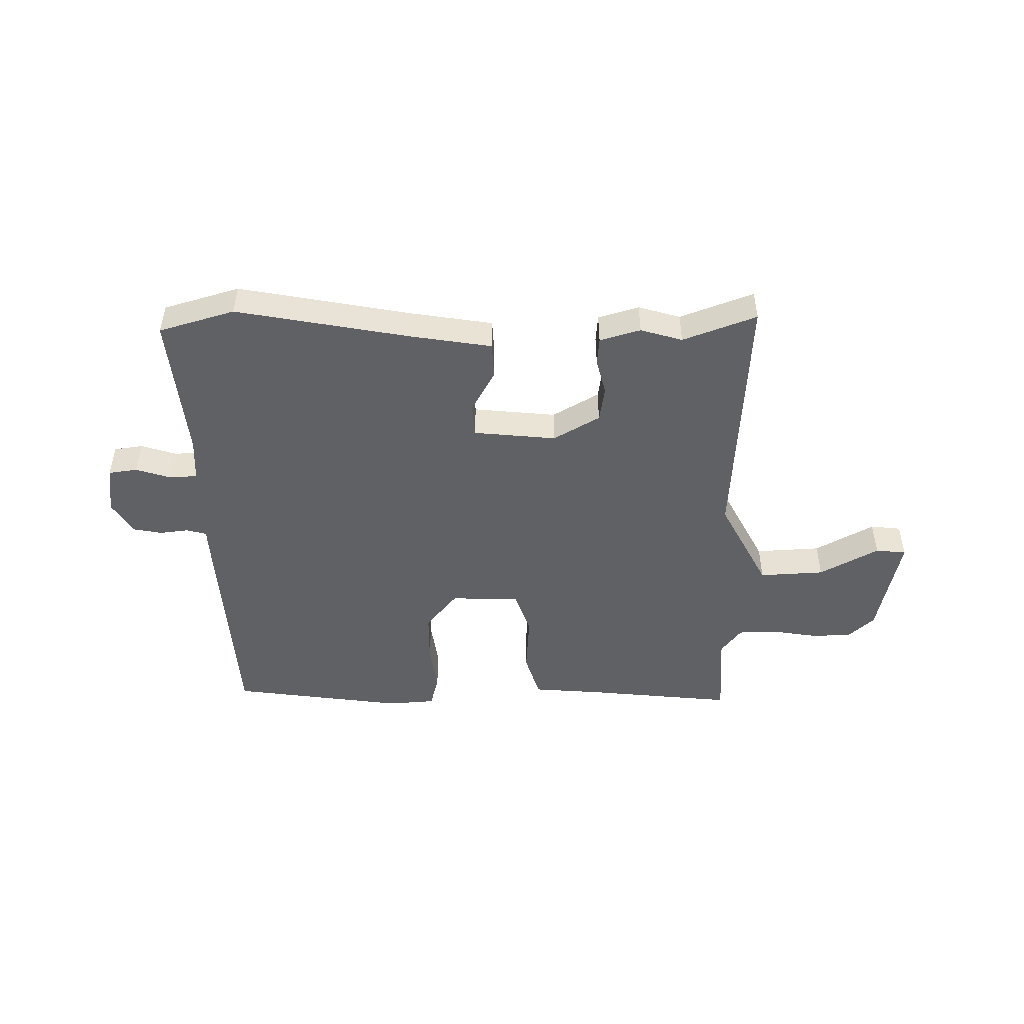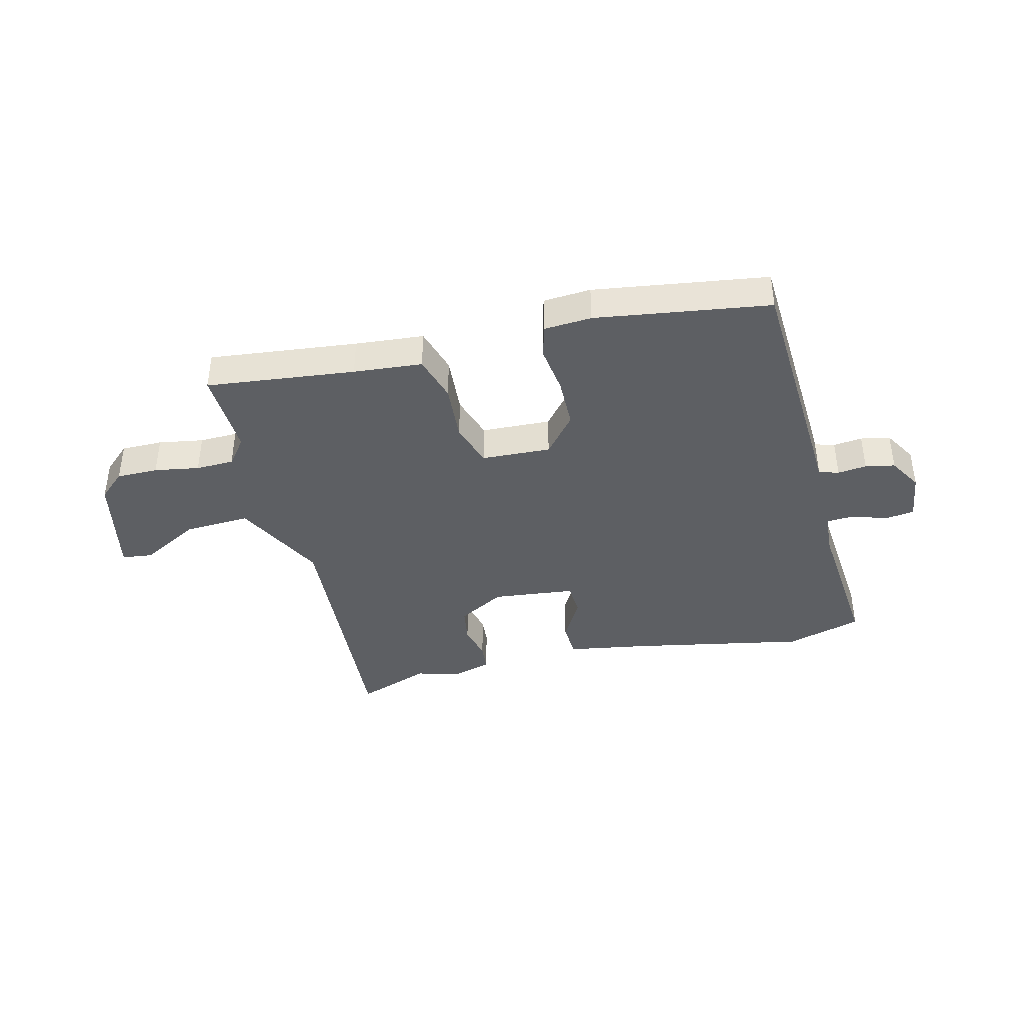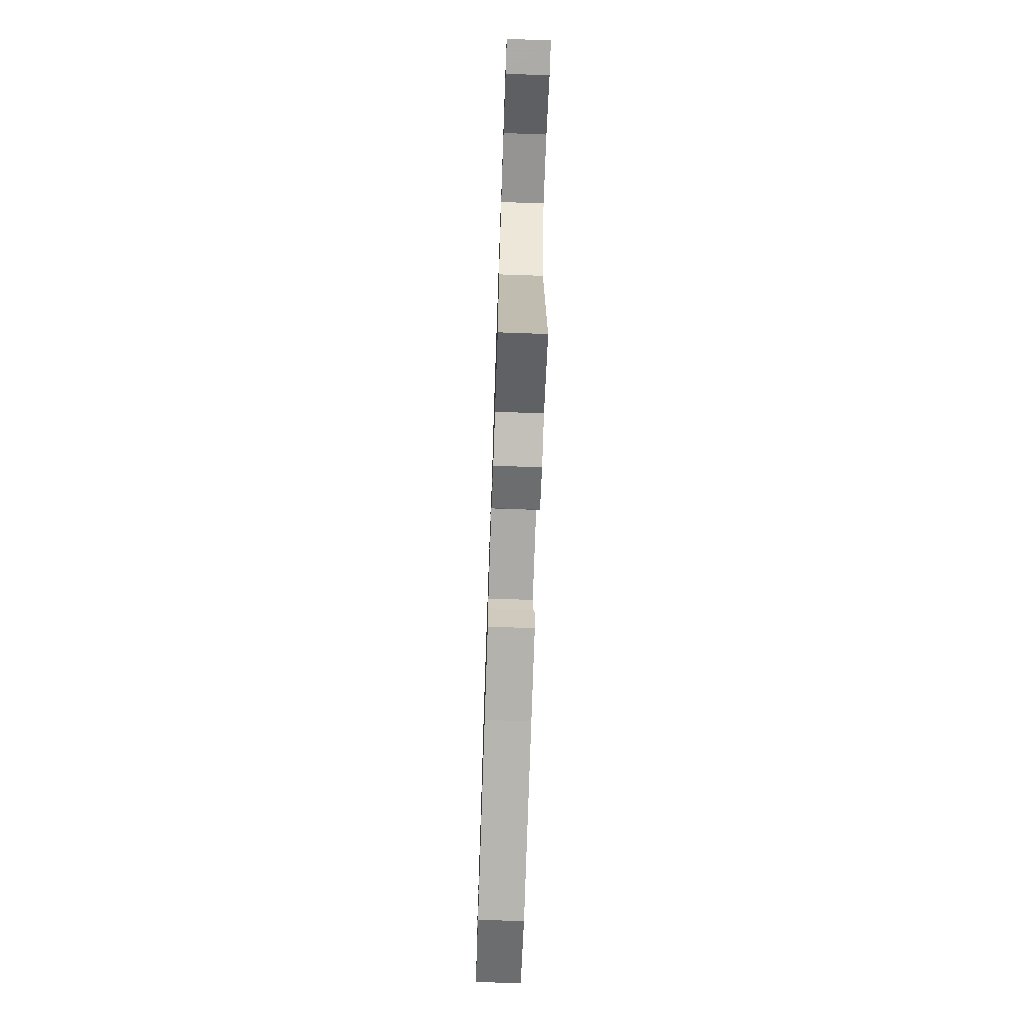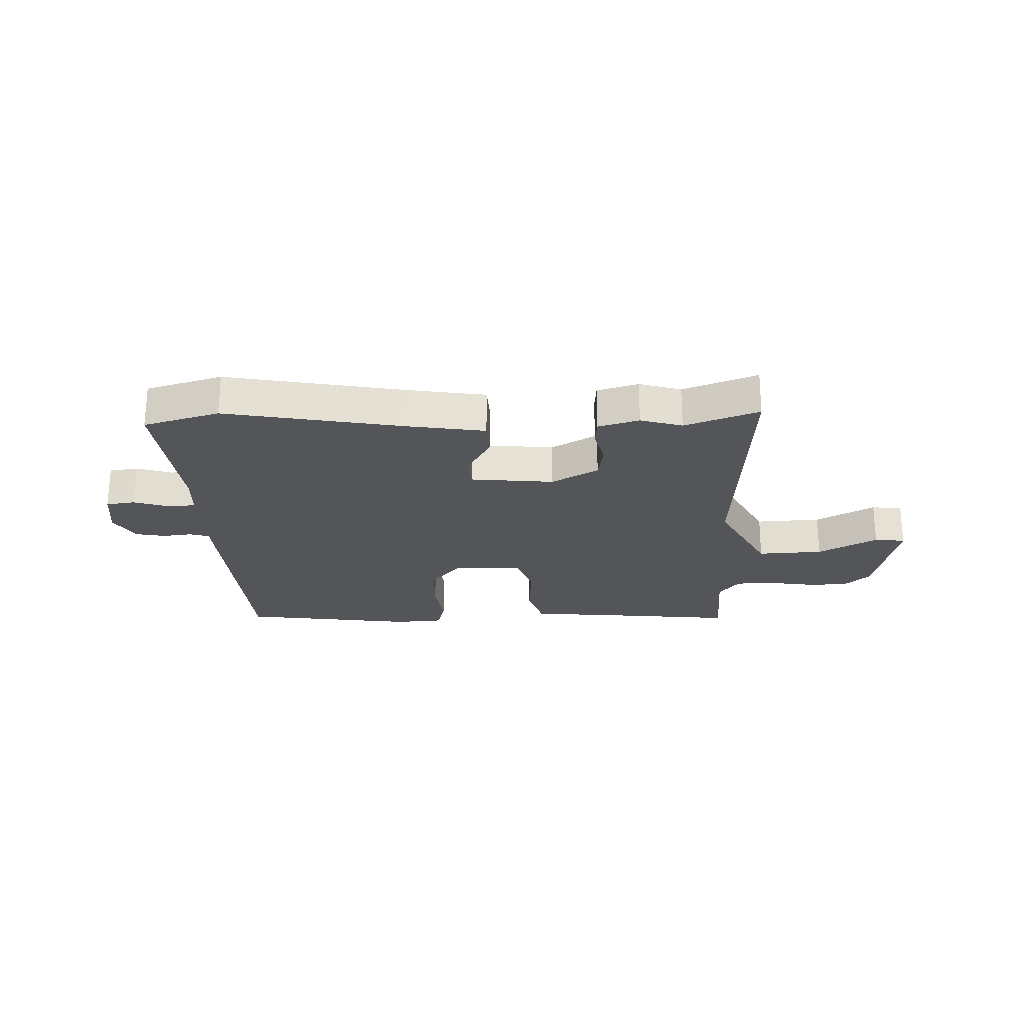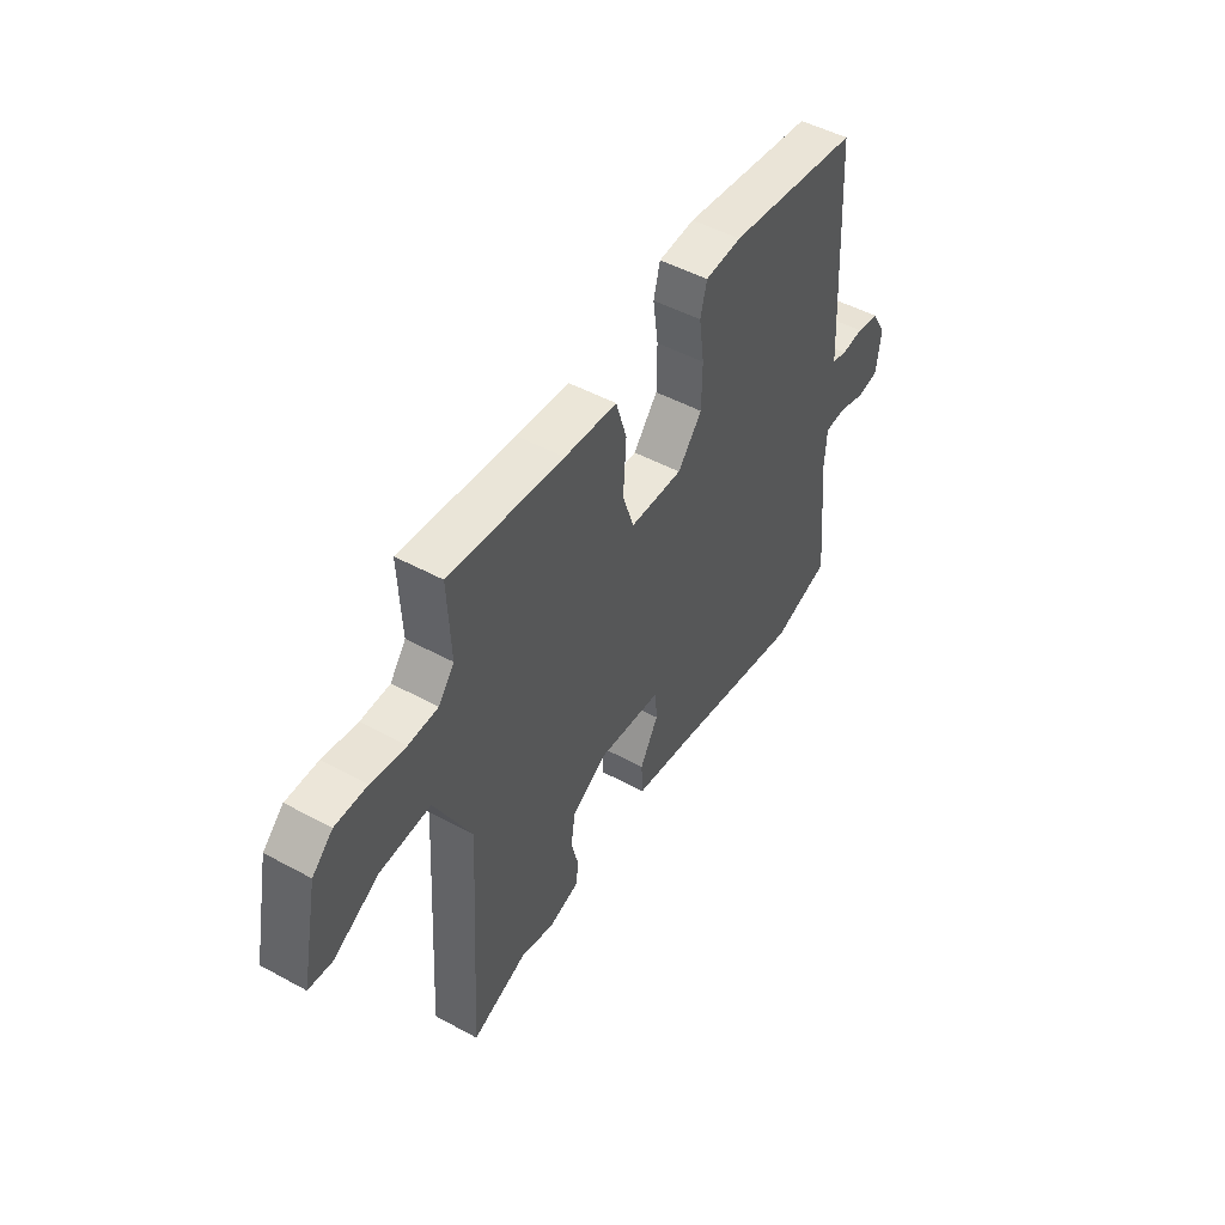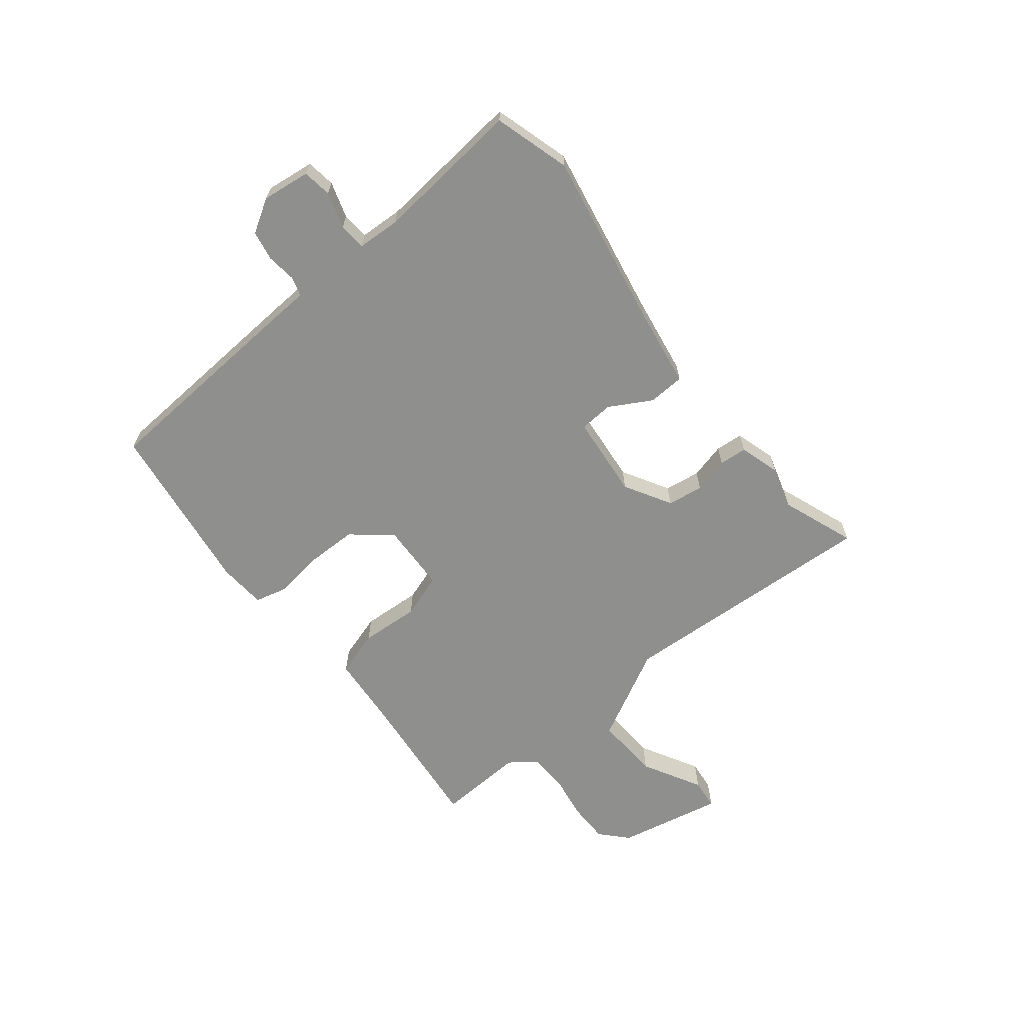
<metadata>
{"format":"obj","ext":"obj","renderer":"f3d","projection":"perspective","resolution":1024,"background":"white","views":[{"elev":-48.6,"azim":-179.2,"up":"+Y"},{"elev":-40.2,"azim":13.6,"up":"+Y"},{"elev":-70.2,"azim":-92.0,"up":"+Z"},{"elev":-24.0,"azim":-178.1,"up":"+Y"},{"elev":49.0,"azim":-58.9,"up":"+Z"},{"elev":-65.1,"azim":128.8,"up":"+Y"}]}
</metadata>
<code>
v -0.501 0.07 0.482
v -0.239 0.07 0.454
v -0.118 0.07 0.444
v -0.093 0.07 0.363
v -0.1 0.07 0.259
v -0.074 0.07 0.181
v 0.048 0.07 0.176
v 0.104 0.07 0.244
v 0.105 0.07 0.334
v 0.093 0.07 0.419
v 0.108 0.07 0.477
v 0.192 0.07 0.483
v 0.498 0.07 0.44
v 0.521 0.07 0.056
v 0.524 0.07 -0.004
v 0.559 0.07 -0.014
v 0.61 0.07 -0.008
v 0.662 0.07 -0.018
v 0.697 0.07 -0.076
v 0.686 0.07 -0.161
v 0.635 0.07 -0.168
v 0.572 0.07 -0.148
v 0.524 0.07 -0.151
v 0.52 0.07 -0.227
v 0.545 0.07 -0.487
v 0.411 0.07 -0.526
v 0.103 0.07 -0.468
v -0.039 0.07 -0.445
v -0.042 0.07 -0.381
v 0 0.07 -0.307
v -0.004 0.07 -0.248
v -0.15 0.07 -0.233
v -0.232 0.07 -0.28
v -0.242 0.07 -0.343
v -0.226 0.07 -0.406
v -0.23 0.07 -0.455
v -0.302 0.07 -0.476
v -0.376 0.07 -0.454
v -0.506 0.07 -0.502
v -0.478 0.07 -0.04
v -0.562 0.07 0.121
v -0.677 0.07 0.115
v -0.781 0.07 0.058
v -0.835 0.07 0.064
v -0.796 0.07 0.249
v -0.749 0.07 0.292
v -0.676 0.07 0.292
v -0.597 0.07 0.279
v -0.53 0.07 0.281
v -0.494 0.07 0.328
v -0.501 0 0.482
v -0.239 0 0.454
v -0.118 0 0.444
v -0.093 0 0.363
v -0.1 0 0.259
v -0.074 0 0.181
v 0.048 0 0.176
v 0.104 0 0.244
v 0.105 0 0.334
v 0.093 0 0.419
v 0.108 0 0.477
v 0.192 0 0.483
v 0.498 0 0.44
v 0.521 0 0.056
v 0.524 0 -0.004
v 0.559 0 -0.014
v 0.61 0 -0.008
v 0.662 0 -0.018
v 0.697 0 -0.076
v 0.686 0 -0.161
v 0.635 0 -0.168
v 0.572 0 -0.148
v 0.524 0 -0.151
v 0.52 0 -0.227
v 0.545 0 -0.487
v 0.411 0 -0.526
v 0.103 0 -0.468
v -0.039 0 -0.445
v -0.042 0 -0.381
v 0 0 -0.307
v -0.004 0 -0.248
v -0.15 0 -0.233
v -0.232 0 -0.28
v -0.242 0 -0.343
v -0.226 0 -0.406
v -0.23 0 -0.455
v -0.302 0 -0.476
v -0.376 0 -0.454
v -0.506 0 -0.502
v -0.478 0 -0.04
v -0.562 0 0.121
v -0.677 0 0.115
v -0.781 0 0.058
v -0.835 0 0.064
v -0.796 0 0.249
v -0.749 0 0.292
v -0.676 0 0.292
v -0.597 0 0.279
v -0.53 0 0.281
v -0.494 0 0.328
f 46 47 48
f 45 46 48
f 44 45 48
f 43 44 48
f 42 43 48
f 41 42 48 49
f 40 41 49 50
f 38 39 40
f 38 40 50
f 37 38 50
f 36 37 50
f 35 36 50
f 34 35 50
f 27 28 29 30
f 27 30 31
f 26 27 31
f 25 26 31
f 24 25 31
f 23 24 31 32
f 20 21 22
f 19 20 22
f 18 19 22
f 17 18 22
f 16 17 22
f 15 16 22 23
f 14 15 23
f 13 14 23
f 12 13 23
f 11 12 23
f 10 11 23
f 9 10 23
f 8 9 23
f 7 8 23 32
f 2 3 4 5
f 2 5 6
f 50 1 2
f 34 50 2
f 33 34 2
f 6 7 32 33
f 2 6 33
f 98 97 96
f 98 96 95
f 98 95 94
f 98 94 93
f 98 93 92
f 99 98 92 91
f 100 99 91 90
f 90 89 88
f 100 90 88
f 100 88 87
f 100 87 86
f 100 86 85
f 100 85 84
f 80 79 78 77
f 81 80 77
f 81 77 76
f 81 76 75
f 81 75 74
f 82 81 74 73
f 72 71 70
f 72 70 69
f 72 69 68
f 72 68 67
f 72 67 66
f 73 72 66 65
f 73 65 64
f 73 64 63
f 73 63 62
f 73 62 61
f 73 61 60
f 73 60 59
f 73 59 58
f 82 73 58 57
f 55 54 53 52
f 56 55 52
f 52 51 100
f 52 100 84
f 52 84 83
f 83 82 57 56
f 83 56 52
f 1 51 52 2
f 2 52 53 3
f 3 53 54 4
f 4 54 55 5
f 5 55 56 6
f 6 56 57 7
f 7 57 58 8
f 8 58 59 9
f 9 59 60 10
f 10 60 61 11
f 11 61 62 12
f 12 62 63 13
f 13 63 64 14
f 14 64 65 15
f 15 65 66 16
f 16 66 67 17
f 17 67 68 18
f 18 68 69 19
f 19 69 70 20
f 20 70 71 21
f 21 71 72 22
f 22 72 73 23
f 23 73 74 24
f 24 74 75 25
f 25 75 76 26
f 26 76 77 27
f 27 77 78 28
f 28 78 79 29
f 29 79 80 30
f 30 80 81 31
f 31 81 82 32
f 32 82 83 33
f 33 83 84 34
f 34 84 85 35
f 35 85 86 36
f 36 86 87 37
f 37 87 88 38
f 38 88 89 39
f 39 89 90 40
f 40 90 91 41
f 41 91 92 42
f 42 92 93 43
f 43 93 94 44
f 44 94 95 45
f 45 95 96 46
f 46 96 97 47
f 47 97 98 48
f 48 98 99 49
f 49 99 100 50
f 50 100 51 1

</code>
